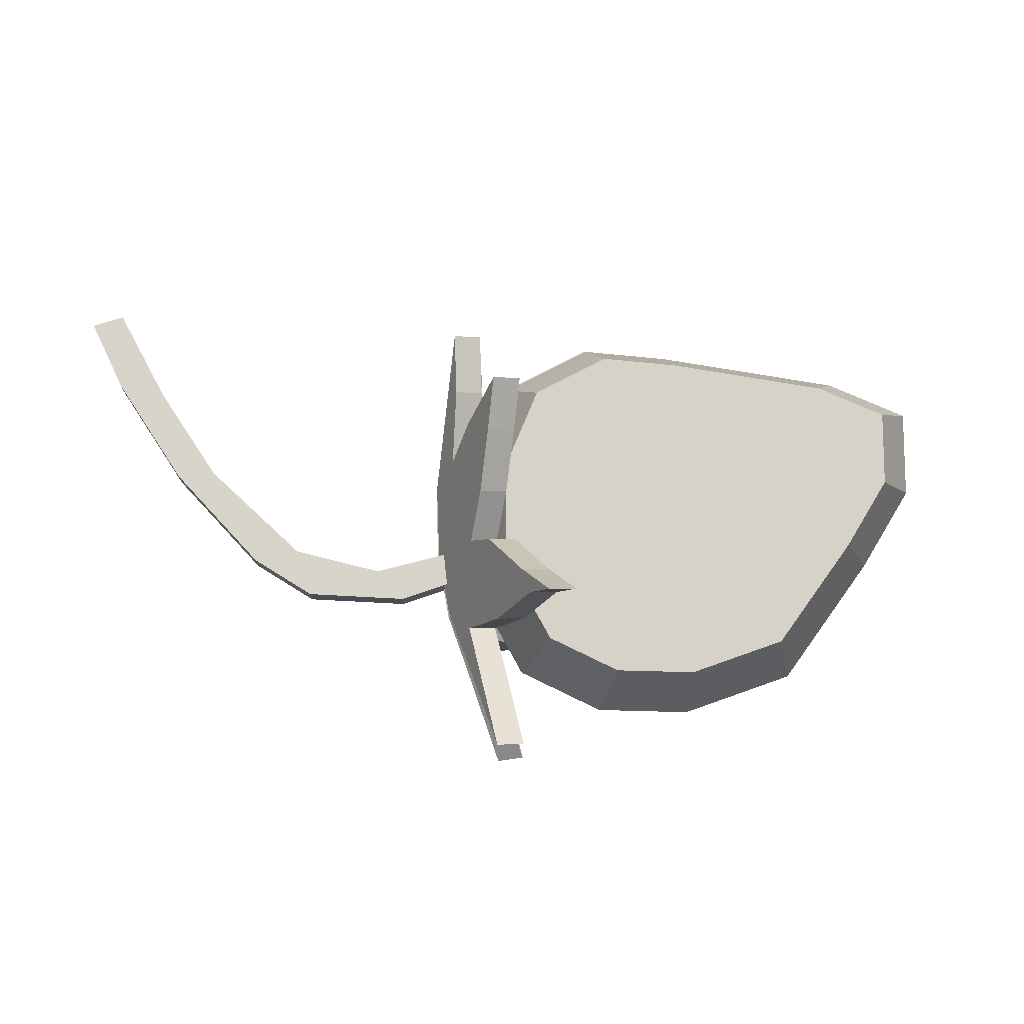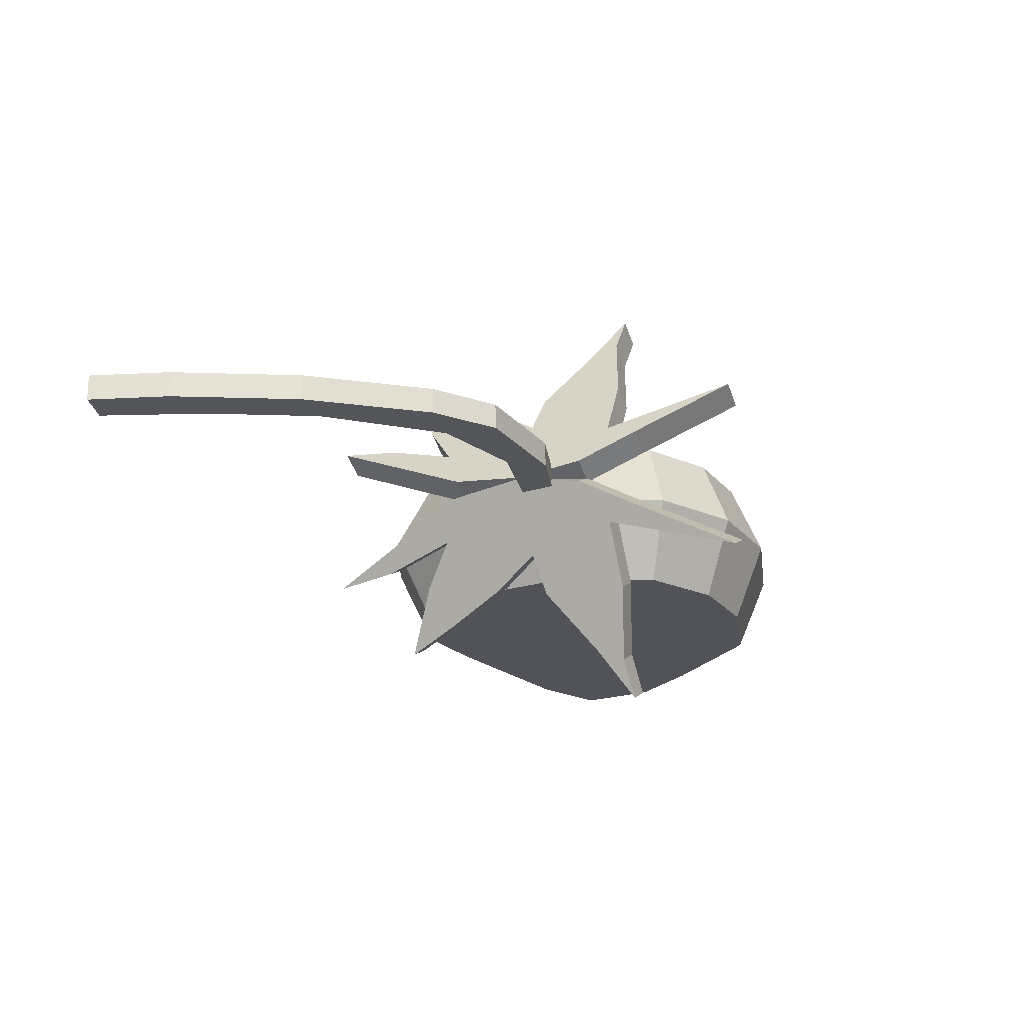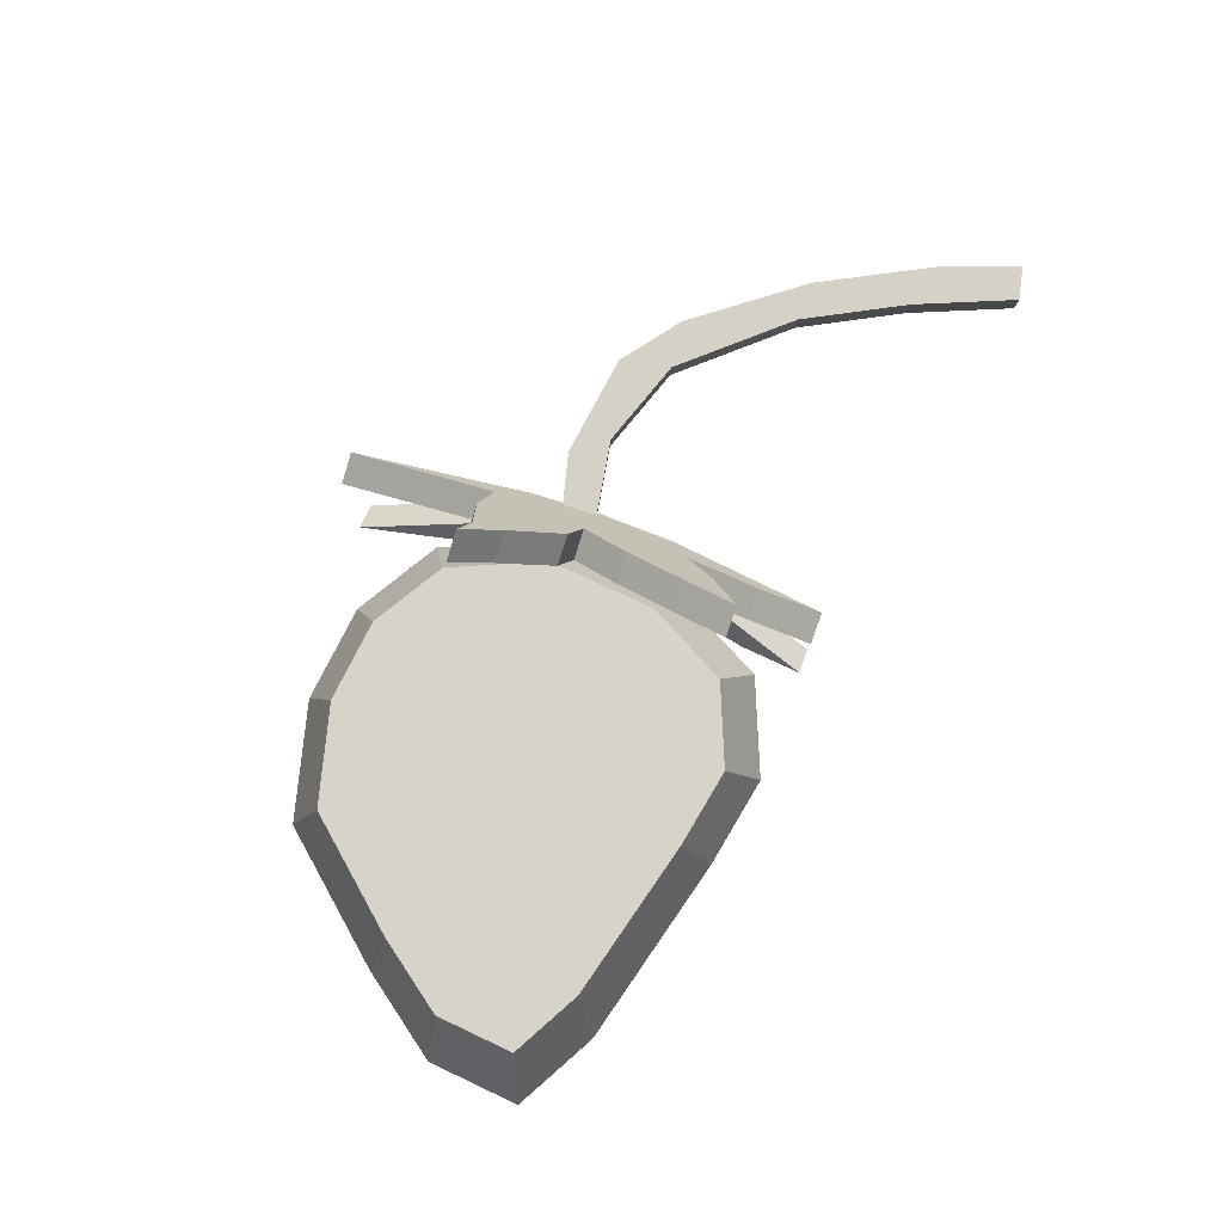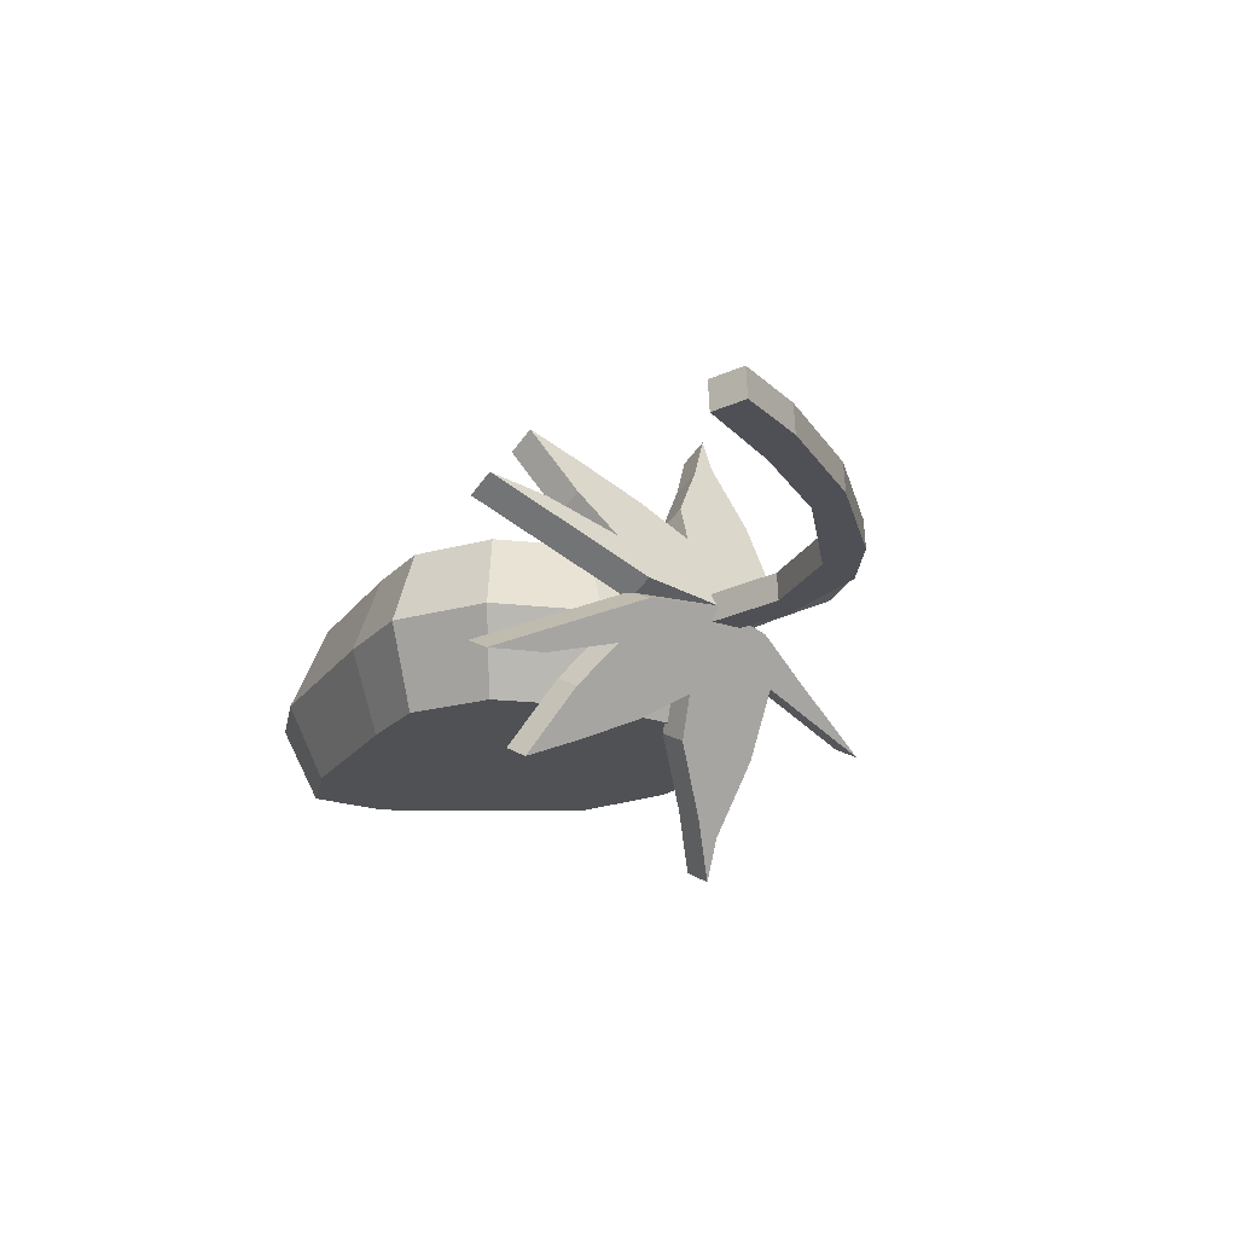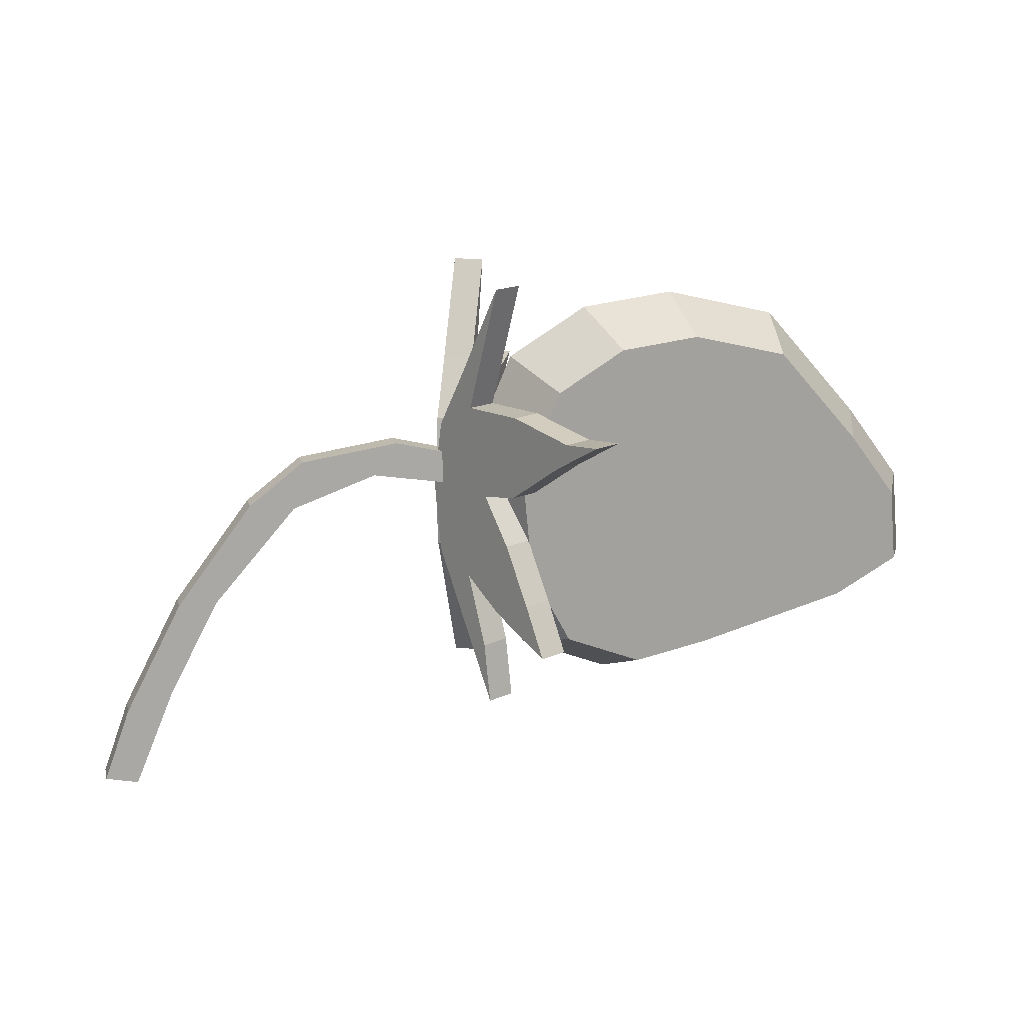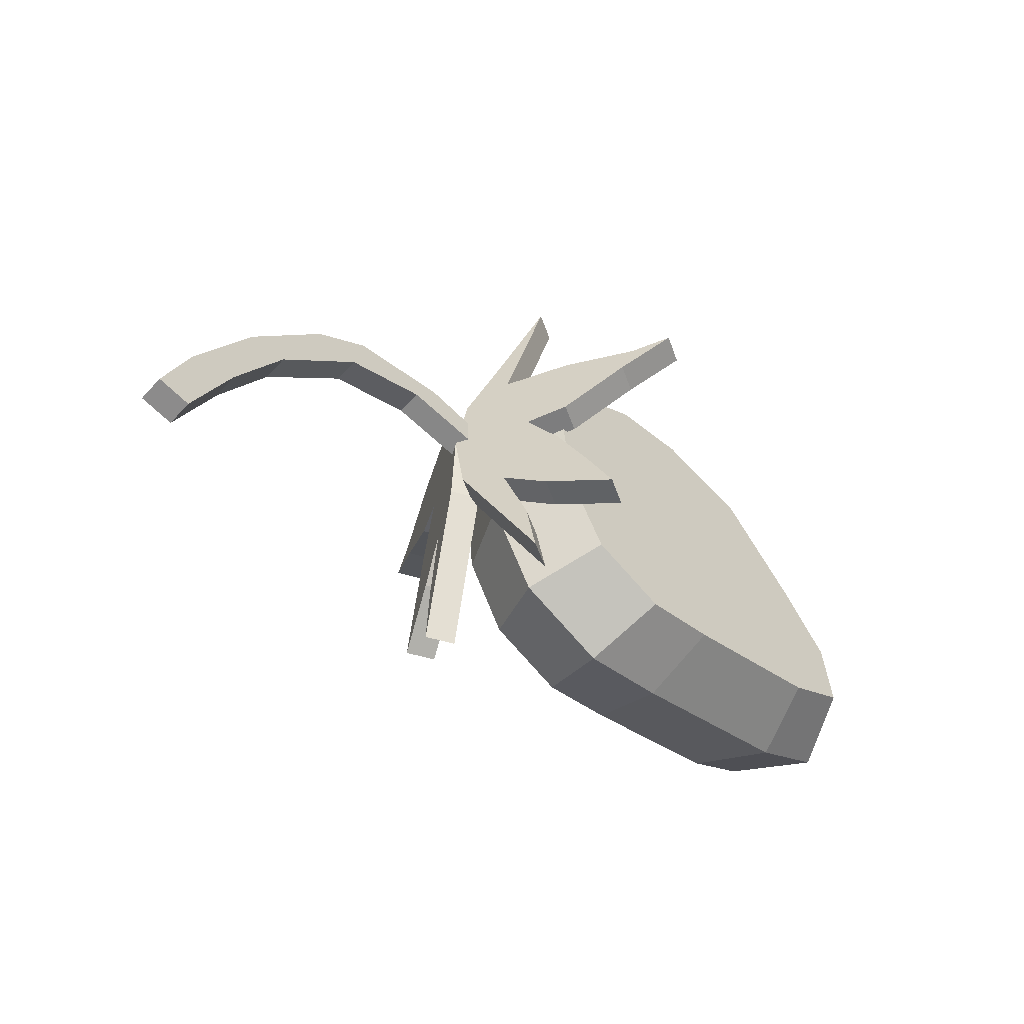
<metadata>
{"format":"obj","ext":"obj","renderer":"f3d","projection":"perspective","resolution":1024,"background":"white","views":[{"elev":77.6,"azim":174.6,"up":"+Z"},{"elev":-22.7,"azim":112.0,"up":"+Z"},{"elev":77.2,"azim":-70.3,"up":"+Z"},{"elev":-20.0,"azim":50.1,"up":"+Z"},{"elev":17.4,"azim":165.3,"up":"+Y"},{"elev":-55.1,"azim":136.5,"up":"+Y"}]}
</metadata>
<code>
o strawberry
g strawberry
v -0.2303 0.3676 -0.0194
v -0.222 0.363 -0.0194
v -0.2025 0.3578 -0.0194
v -0.193 0.356 -0.0194
v -0.1832 0.3599 -0.0194
v -0.178 0.3697 -0.0194
v -0.1768 0.3829 -0.0194
v -0.1817 0.3942 -0.0194
v -0.1902 0.3994 -0.0194
v -0.2003 0.4006 -0.0194
v -0.2126 0.3976 -0.0194
v -0.2233 0.3853 -0.0194
v -0.2294 0.3771 -0.0194
v -0.1817 0.3942 6.899e-09
v -0.1902 0.3994 7.519e-09
v -0.1768 0.3829 7.412e-09
v -0.178 0.3697 4.882e-10
v -0.193 0.356 -4.18e-09
v -0.1832 0.3599 -3.706e-09
v -0.2025 0.3578 -3.961e-09
v -0.2003 0.4006 7.665e-09
v -0.2126 0.3976 7.3e-09
v -0.2233 0.3853 3.978e-09
v -0.222 0.363 -1.944e-09
v -0.2294 0.3771 2.062e-09
v -0.2303 0.3676 0
v -0.1877 0.4034 -0.009701
v -0.1776 0.3972 -0.009701
v -0.1717 0.3837 -0.009701
v -0.1732 0.3681 -0.009701
v -0.1794 0.3565 -0.009701
v -0.191 0.3518 -0.009701
v -0.2023 0.3539 -0.009701
v -0.1997 0.4048 -0.009701
v -0.2143 0.4012 -0.009701
v -0.227 0.3867 -0.009701
v -0.2255 0.3601 -0.009701
v -0.2342 0.3768 -0.009701
v -0.2353 0.3656 -0.009701
v -0.1726 0.3515 -0.01793
v -0.1702 0.3613 -0.01339
v -0.168 0.3708 -0.008957
v -0.1674 0.3801 -0.007847
v -0.1681 0.3885 -0.00922
v -0.1701 0.3959 -0.01307
v -0.1732 0.4082 -0.01922
v -0.1709 0.3918 -0.01458
v -0.1748 0.3921 -0.02241
v -0.1792 0.3905 -0.03106
v -0.1816 0.3911 -0.0358
v -0.1785 0.3871 -0.0296
v -0.1747 0.3813 -0.02209
v -0.1722 0.3803 -0.01722
v -0.1741 0.3744 -0.02096
v -0.1759 0.367 -0.02446
v -0.1773 0.3606 -0.02726
v -0.1733 0.3646 -0.01934
v -0.1706 0.3683 -0.01416
v -0.172 0.3593 -0.01693
v -0.1737 0.3613 -0.01163
v -0.1755 0.3593 -0.01517
v -0.176 0.3515 -0.01618
v -0.1741 0.3683 -0.0124
v -0.1714 0.3708 -0.007204
v -0.1767 0.3646 -0.01759
v -0.1793 0.367 -0.02271
v -0.1807 0.3606 -0.0255
v -0.1775 0.3744 -0.01921
v -0.1756 0.3803 -0.01546
v -0.1709 0.3801 -0.006094
v -0.1716 0.3885 -0.007466
v -0.1743 0.3918 -0.01283
v -0.1735 0.3959 -0.01132
v -0.1767 0.4082 -0.01747
v -0.1781 0.3813 -0.02033
v -0.1783 0.3921 -0.02066
v -0.1819 0.3871 -0.02785
v -0.1827 0.3905 -0.0293
v -0.1851 0.3911 -0.03405
v -0.1761 0.3515 0.0008564
v -0.1738 0.3613 -0.00372
v -0.1716 0.3708 -0.00818
v -0.1711 0.3801 -0.009298
v -0.1718 0.3885 -0.007916
v -0.1737 0.3959 -0.004035
v -0.1767 0.4082 0.002155
v -0.1744 0.3918 -0.002516
v -0.1783 0.3921 0.005367
v -0.1826 0.3905 0.01407
v -0.1849 0.3911 0.01885
v -0.1818 0.3871 0.01261
v -0.1781 0.3813 0.00504
v -0.1757 0.3803 0.000136
v -0.1776 0.3744 0.003909
v -0.1793 0.367 0.007431
v -0.1807 0.3606 0.01024
v -0.1768 0.3646 0.002276
v -0.1742 0.3683 -0.002946
v -0.1756 0.3593 -0.000155
v -0.1703 0.3613 -0.002015
v -0.1721 0.3593 0.001551
v -0.1726 0.3515 0.002562
v -0.1707 0.3683 -0.001241
v -0.1682 0.3708 -0.006475
v -0.1733 0.3646 0.003982
v -0.1758 0.367 0.009136
v -0.1772 0.3606 0.01195
v -0.1741 0.3744 0.005614
v -0.1722 0.3803 0.001842
v -0.1676 0.3801 -0.007592
v -0.1683 0.3885 -0.006211
v -0.1709 0.3918 -0.0008109
v -0.1702 0.3959 -0.002329
v -0.1732 0.4082 0.003861
v -0.1747 0.3813 0.006745
v -0.1748 0.3921 0.007072
v -0.1784 0.3871 0.01431
v -0.1791 0.3905 0.01578
v -0.1814 0.3911 0.02056
v -0.1739 0.3793 -0.006382
v -0.1727 0.3834 -0.006179
v -0.1621 0.386 -0.005803
v -0.1495 0.3842 -0.005561
v -0.1423 0.3787 -0.005609
v -0.1323 0.3657 -0.005904
v -0.1248 0.3515 -0.006308
v -0.1214 0.3422 -0.006612
v -0.1255 0.3413 -0.006755
v -0.1307 0.3535 -0.006373
v -0.1372 0.3657 -0.006028
v -0.1481 0.3779 -0.005787
v -0.159 0.3818 -0.005901
v -0.1726 0.3835 -0.009497
v -0.1589 0.3819 -0.009219
v -0.1739 0.3794 -0.0097
v -0.162 0.3861 -0.009121
v -0.1494 0.3843 -0.008879
v -0.148 0.3781 -0.009105
v -0.1422 0.3788 -0.008927
v -0.1371 0.3658 -0.009345
v -0.1322 0.3658 -0.009222
v -0.1306 0.3536 -0.009691
v -0.1247 0.3517 -0.009625
v -0.1255 0.3415 -0.01007
v -0.1213 0.3424 -0.009929
f 7 9 8
f 7 6 9
f 5 4 6
f 6 4 3
f 9 6 3
f 3 10 9
f 3 11 10
f 3 12 11
f 3 2 12
f 13 12 2
f 1 13 2
f 24 25 26
f 24 23 25
f 23 24 20
f 22 23 20
f 21 22 20
f 15 21 20
f 20 17 15
f 20 18 17
f 17 18 19
f 15 17 16
f 14 15 16
f 40 59 41
f 41 59 58
f 41 58 42
f 56 55 57
f 55 54 57
f 57 54 58
f 58 54 53
f 42 58 53
f 53 43 42
f 53 44 43
f 46 45 47
f 44 47 45
f 53 47 44
f 47 53 52
f 52 48 47
f 52 51 48
f 51 49 48
f 50 49 51
f 77 78 79
f 76 78 77
f 76 77 75
f 72 76 75
f 75 69 72
f 71 72 69
f 73 72 71
f 72 73 74
f 70 71 69
f 64 70 69
f 69 63 64
f 69 68 63
f 63 68 65
f 65 68 66
f 65 66 67
f 64 63 60
f 63 61 60
f 60 61 62
f 80 99 81
f 81 99 98
f 81 98 82
f 96 95 97
f 95 94 97
f 97 94 98
f 98 94 93
f 82 98 93
f 93 83 82
f 93 84 83
f 86 85 87
f 84 87 85
f 93 87 84
f 87 93 92
f 92 88 87
f 92 91 88
f 91 89 88
f 90 89 91
f 117 118 119
f 116 118 117
f 116 117 115
f 112 116 115
f 115 109 112
f 111 112 109
f 113 112 111
f 112 113 114
f 110 111 109
f 104 110 109
f 109 103 104
f 109 108 103
f 103 108 105
f 105 108 106
f 105 106 107
f 104 103 100
f 103 101 100
f 100 101 102
f 120 132 121
f 121 132 122
f 132 123 122
f 131 123 132
f 131 124 123
f 130 124 131
f 130 125 124
f 129 125 130
f 129 126 125
f 128 126 129
f 128 127 126
f 143 145 144
f 142 143 144
f 141 143 142
f 140 141 142
f 139 141 140
f 138 139 140
f 137 139 138
f 134 137 138
f 136 137 134
f 136 134 133
f 133 134 135
f 28 27 15
f 15 14 28
f 27 28 8
f 8 9 27
f 28 14 16
f 16 29 28
f 8 28 29
f 29 7 8
f 29 16 17
f 17 30 29
f 7 29 30
f 30 6 7
f 19 18 32
f 32 31 19
f 5 31 32
f 32 4 5
f 30 17 19
f 19 31 30
f 6 30 31
f 31 5 6
f 32 18 20
f 20 33 32
f 4 32 33
f 33 3 4
f 21 15 27
f 27 34 21
f 9 10 34
f 34 27 9
f 34 35 22
f 22 21 34
f 34 10 11
f 11 35 34
f 22 35 36
f 36 23 22
f 35 11 12
f 12 36 35
f 20 24 37
f 37 33 20
f 3 33 37
f 37 2 3
f 25 23 36
f 36 38 25
f 38 36 12
f 12 13 38
f 25 38 39
f 39 26 25
f 38 13 1
f 1 39 38
f 24 26 39
f 39 37 24
f 37 39 1
f 1 2 37
f 40 62 61
f 61 59 40
f 41 60 62
f 62 40 41
f 59 61 63
f 63 58 59
f 42 64 60
f 60 41 42
f 56 67 66
f 66 55 56
f 57 65 67
f 67 56 57
f 55 66 68
f 68 54 55
f 58 63 65
f 65 57 58
f 54 68 69
f 69 53 54
f 43 70 64
f 64 42 43
f 44 71 70
f 70 43 44
f 46 74 73
f 73 45 46
f 47 72 74
f 74 46 47
f 45 73 71
f 71 44 45
f 53 69 75
f 75 52 53
f 48 76 72
f 72 47 48
f 52 75 77
f 77 51 52
f 49 78 76
f 76 48 49
f 50 79 78
f 78 49 50
f 51 77 79
f 79 50 51
f 80 102 101
f 101 99 80
f 81 100 102
f 102 80 81
f 99 101 103
f 103 98 99
f 82 104 100
f 100 81 82
f 96 107 106
f 106 95 96
f 97 105 107
f 107 96 97
f 95 106 108
f 108 94 95
f 98 103 105
f 105 97 98
f 94 108 109
f 109 93 94
f 83 110 104
f 104 82 83
f 84 111 110
f 110 83 84
f 86 114 113
f 113 85 86
f 87 112 114
f 114 86 87
f 85 113 111
f 111 84 85
f 93 109 115
f 115 92 93
f 88 116 112
f 112 87 88
f 92 115 117
f 117 91 92
f 89 118 116
f 116 88 89
f 90 119 118
f 118 89 90
f 91 117 119
f 119 90 91
f 120 135 134
f 134 132 120
f 121 133 135
f 135 120 121
f 122 136 133
f 133 121 122
f 123 137 136
f 136 122 123
f 132 134 138
f 138 131 132
f 124 139 137
f 137 123 124
f 131 138 140
f 140 130 131
f 125 141 139
f 139 124 125
f 130 140 142
f 142 129 130
f 126 143 141
f 141 125 126
f 129 142 144
f 144 128 129
f 127 145 143
f 143 126 127
f 128 144 145
f 145 127 128

</code>
